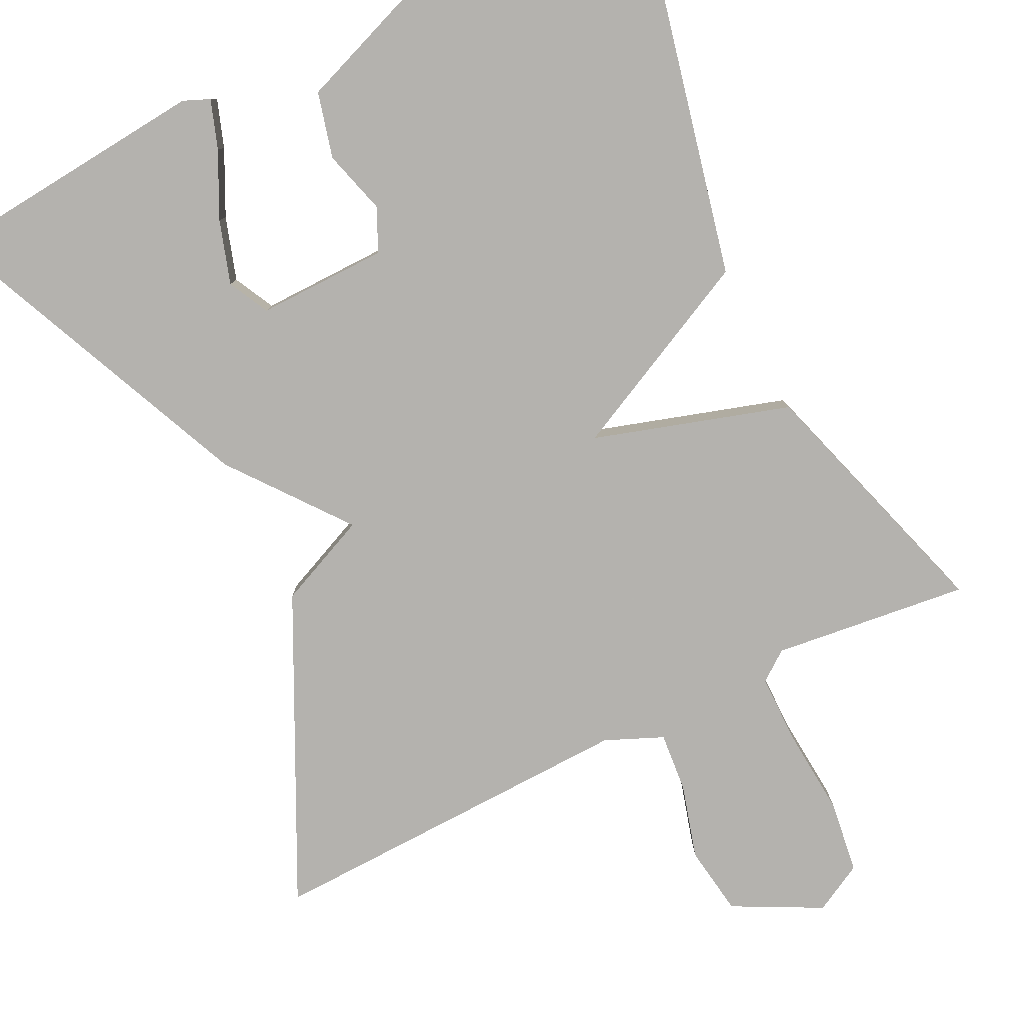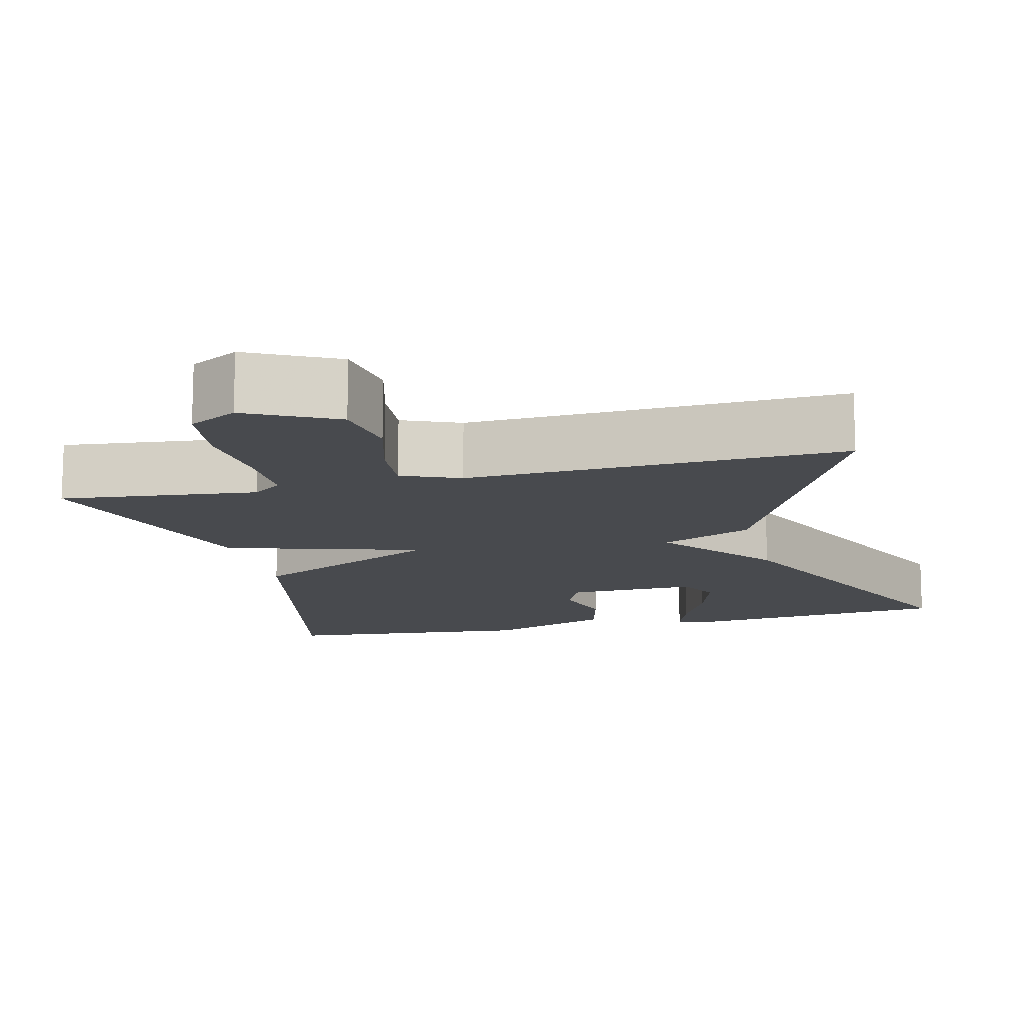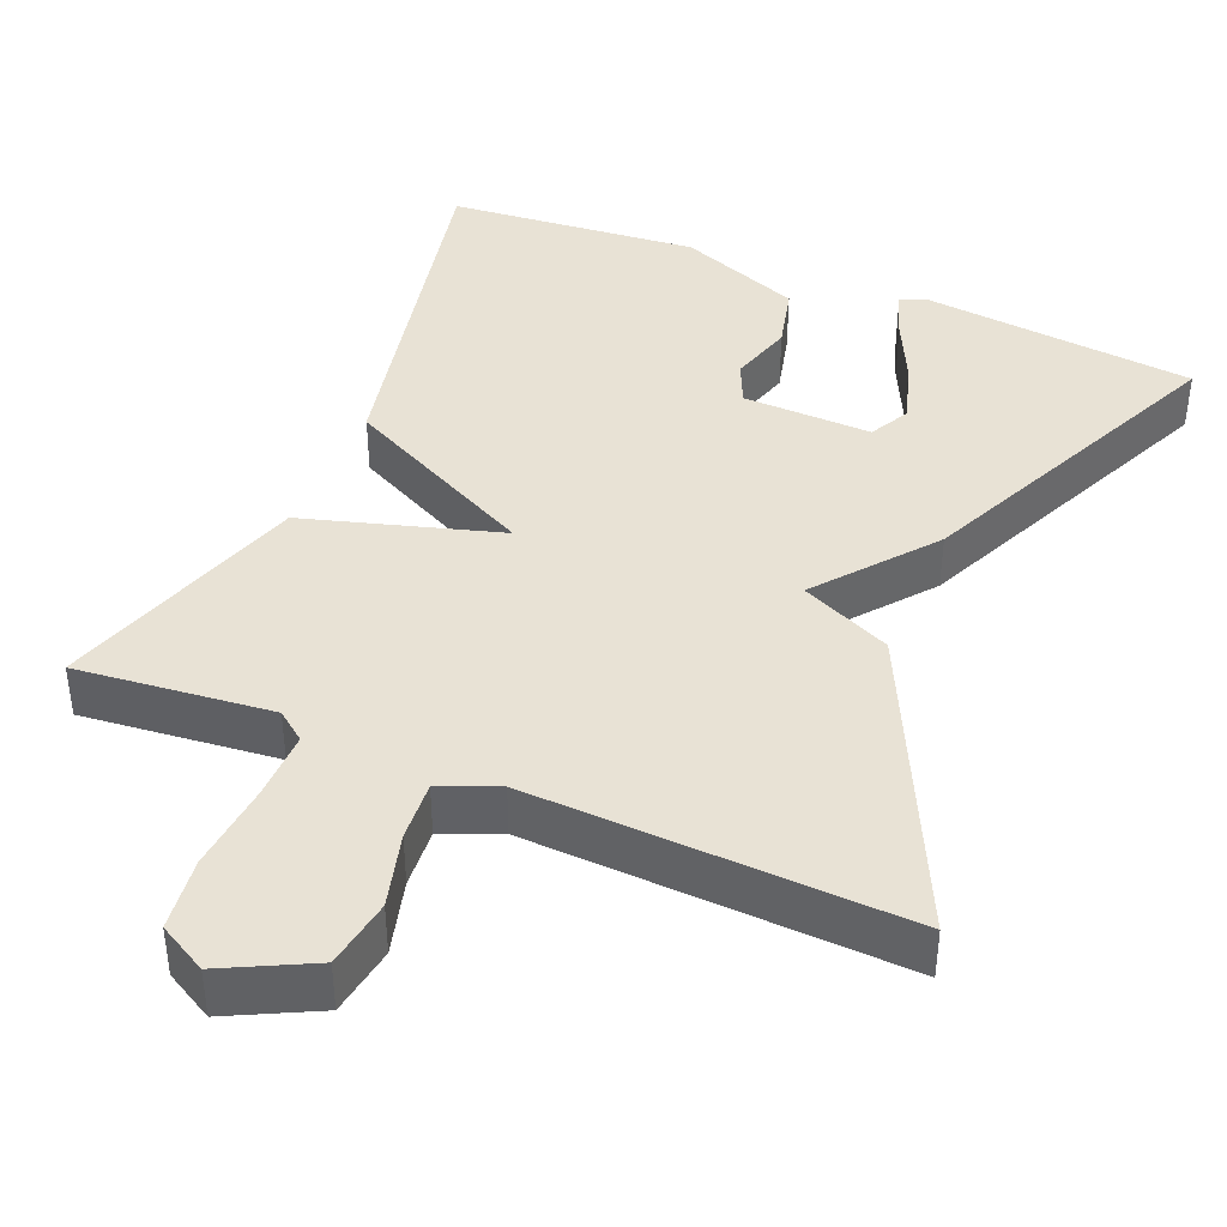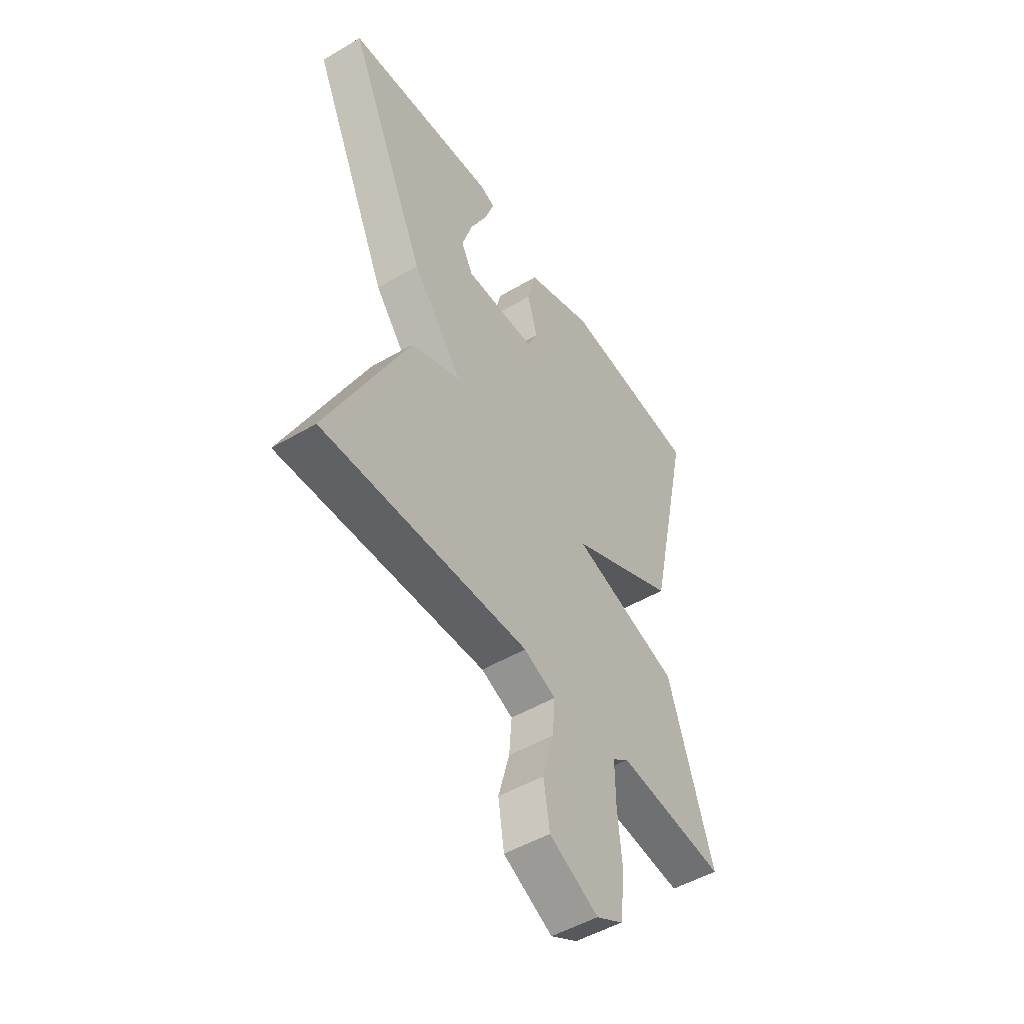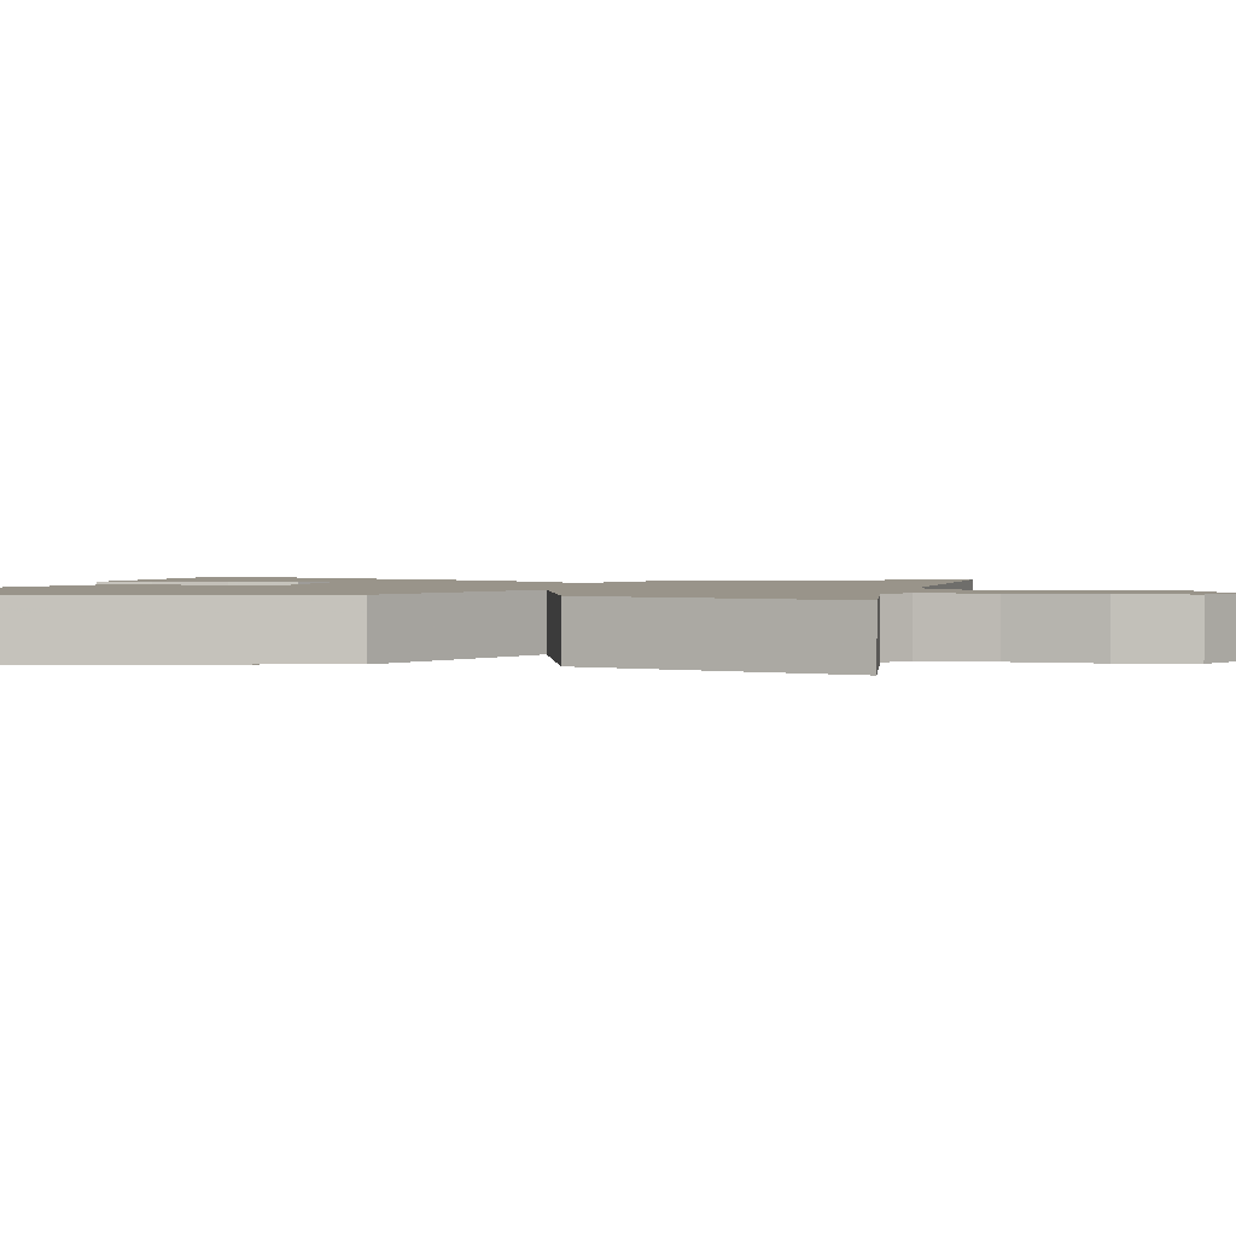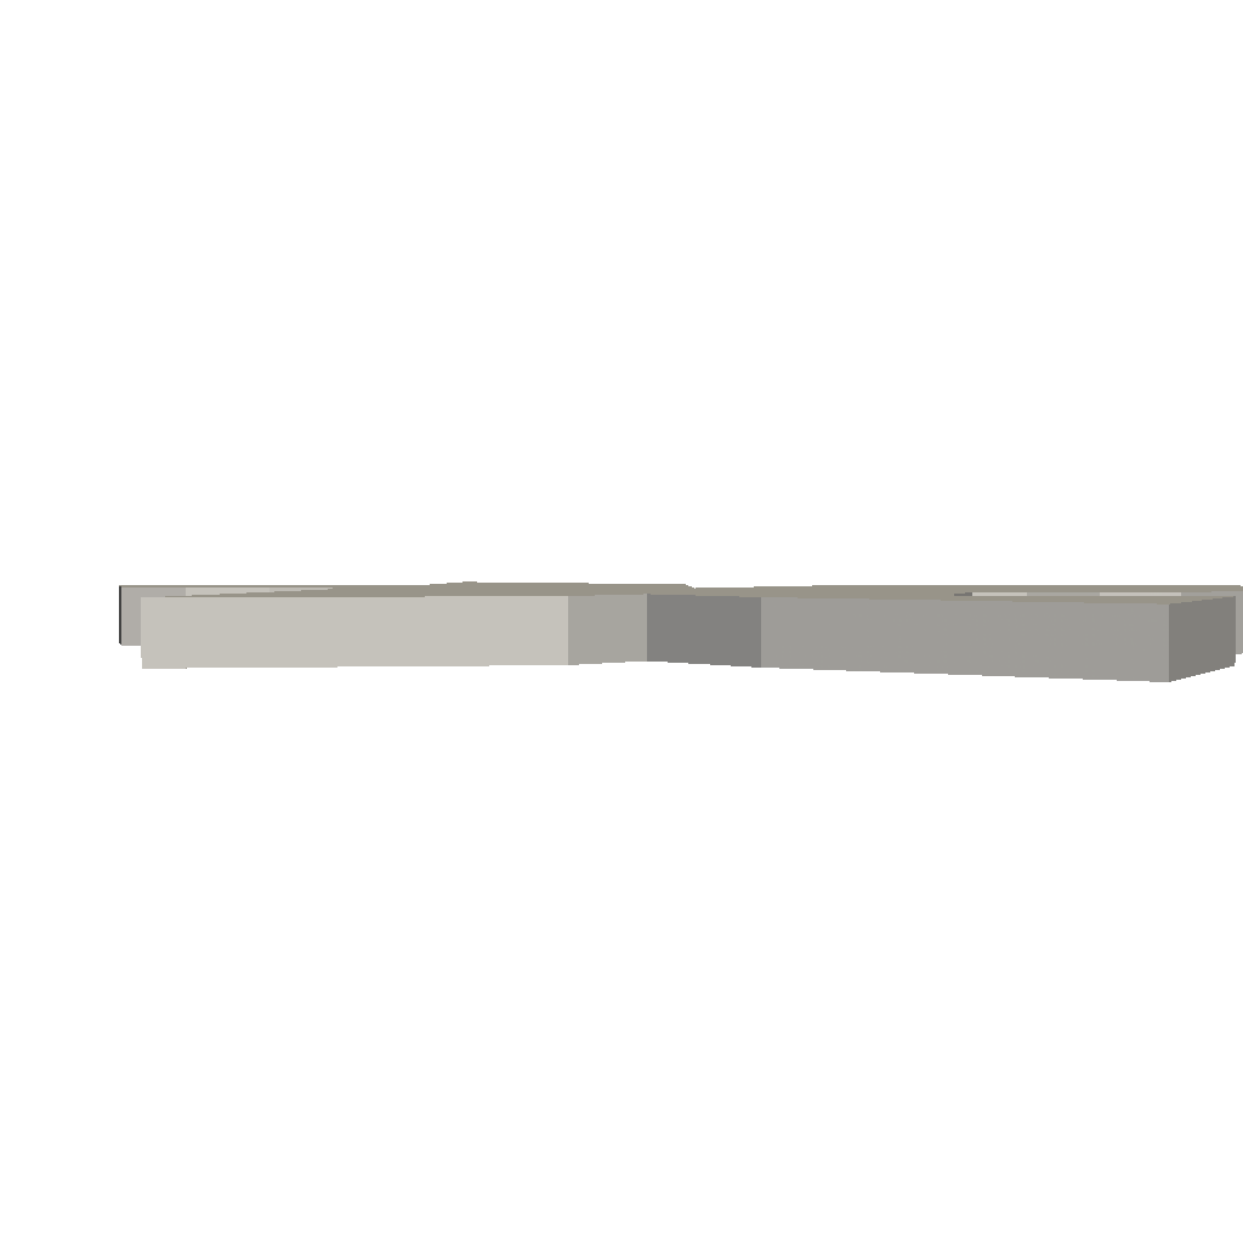
<metadata>
{"format":"obj","ext":"obj","renderer":"f3d","projection":"perspective","resolution":1024,"background":"white","views":[{"elev":-79.8,"azim":25.8,"up":"+Y"},{"elev":-13.2,"azim":-166.2,"up":"+Y"},{"elev":40.8,"azim":-157.1,"up":"+Y"},{"elev":-50.0,"azim":-57.1,"up":"+Z"},{"elev":1.9,"azim":102.0,"up":"+Y"},{"elev":1.7,"azim":-74.5,"up":"+Y"}]}
</metadata>
<code>
v 0.5 0.07 0.5
v 0.397 0.07 0.026
v 0.146 0.07 -0.099
v 0.397 0.07 -0.174
v 0.5 0.07 -0.5
v 0.249 0.07 -0.473
v 0.211 0.07 -0.502
v 0.212 0.07 -0.592
v 0.222 0.07 -0.703
v 0.21 0.07 -0.796
v 0.148 0.07 -0.83
v 0.035 0.07 -0.773
v 0.021 0.07 -0.684
v 0.047 0.07 -0.589
v 0.053 0.07 -0.513
v -0.021 0.07 -0.482
v -0.5 0.07 -0.5
v -0.315 0.07 -0.116
v -0.198 0.07 -0.064
v -0.315 0.07 0.084
v -0.5 0.07 0.5
v -0.147 0.07 0.536
v -0.113 0.07 0.522
v -0.134 0.07 0.46
v -0.174 0.07 0.377
v -0.199 0.07 0.296
v -0.172 0.07 0.244
v -0.005 0.07 0.248
v 0.02 0.07 0.303
v -0.004 0.07 0.385
v 0.017 0.07 0.469
v 0.176 0.07 0.53
v 0.5 0 0.5
v 0.397 0 0.026
v 0.146 0 -0.099
v 0.397 0 -0.174
v 0.5 0 -0.5
v 0.249 0 -0.473
v 0.211 0 -0.502
v 0.212 0 -0.592
v 0.222 0 -0.703
v 0.21 0 -0.796
v 0.148 0 -0.83
v 0.035 0 -0.773
v 0.021 0 -0.684
v 0.047 0 -0.589
v 0.053 0 -0.513
v -0.021 0 -0.482
v -0.5 0 -0.5
v -0.315 0 -0.116
v -0.198 0 -0.064
v -0.315 0 0.084
v -0.5 0 0.5
v -0.147 0 0.536
v -0.113 0 0.522
v -0.134 0 0.46
v -0.174 0 0.377
v -0.199 0 0.296
v -0.172 0 0.244
v -0.005 0 0.248
v 0.02 0 0.303
v -0.004 0 0.385
v 0.017 0 0.469
v 0.176 0 0.53
f 1 2 3
f 32 1 3
f 31 32 3
f 30 31 3
f 29 30 3
f 28 29 3
f 27 28 3
f 23 24 25
f 22 23 25
f 21 22 25
f 21 25 26
f 21 26 27
f 20 21 27
f 19 20 27
f 16 17 18 19
f 19 27 3
f 16 19 3
f 15 16 3
f 12 13 14
f 11 12 14
f 10 11 14
f 9 10 14
f 8 9 14
f 14 15 3
f 8 14 3
f 7 8 3
f 4 5 6
f 3 4 6 7
f 35 34 33
f 35 33 64
f 35 64 63
f 35 63 62
f 35 62 61
f 35 61 60
f 35 60 59
f 57 56 55
f 57 55 54
f 57 54 53
f 58 57 53
f 59 58 53
f 59 53 52
f 59 52 51
f 51 50 49 48
f 35 59 51
f 35 51 48
f 35 48 47
f 46 45 44
f 46 44 43
f 46 43 42
f 46 42 41
f 46 41 40
f 35 47 46
f 35 46 40
f 35 40 39
f 38 37 36
f 39 38 36 35
f 1 33 34 2
f 2 34 35 3
f 3 35 36 4
f 4 36 37 5
f 5 37 38 6
f 6 38 39 7
f 7 39 40 8
f 8 40 41 9
f 9 41 42 10
f 10 42 43 11
f 11 43 44 12
f 12 44 45 13
f 13 45 46 14
f 14 46 47 15
f 15 47 48 16
f 16 48 49 17
f 17 49 50 18
f 18 50 51 19
f 19 51 52 20
f 20 52 53 21
f 21 53 54 22
f 22 54 55 23
f 23 55 56 24
f 24 56 57 25
f 25 57 58 26
f 26 58 59 27
f 27 59 60 28
f 28 60 61 29
f 29 61 62 30
f 30 62 63 31
f 31 63 64 32
f 32 64 33 1

</code>
